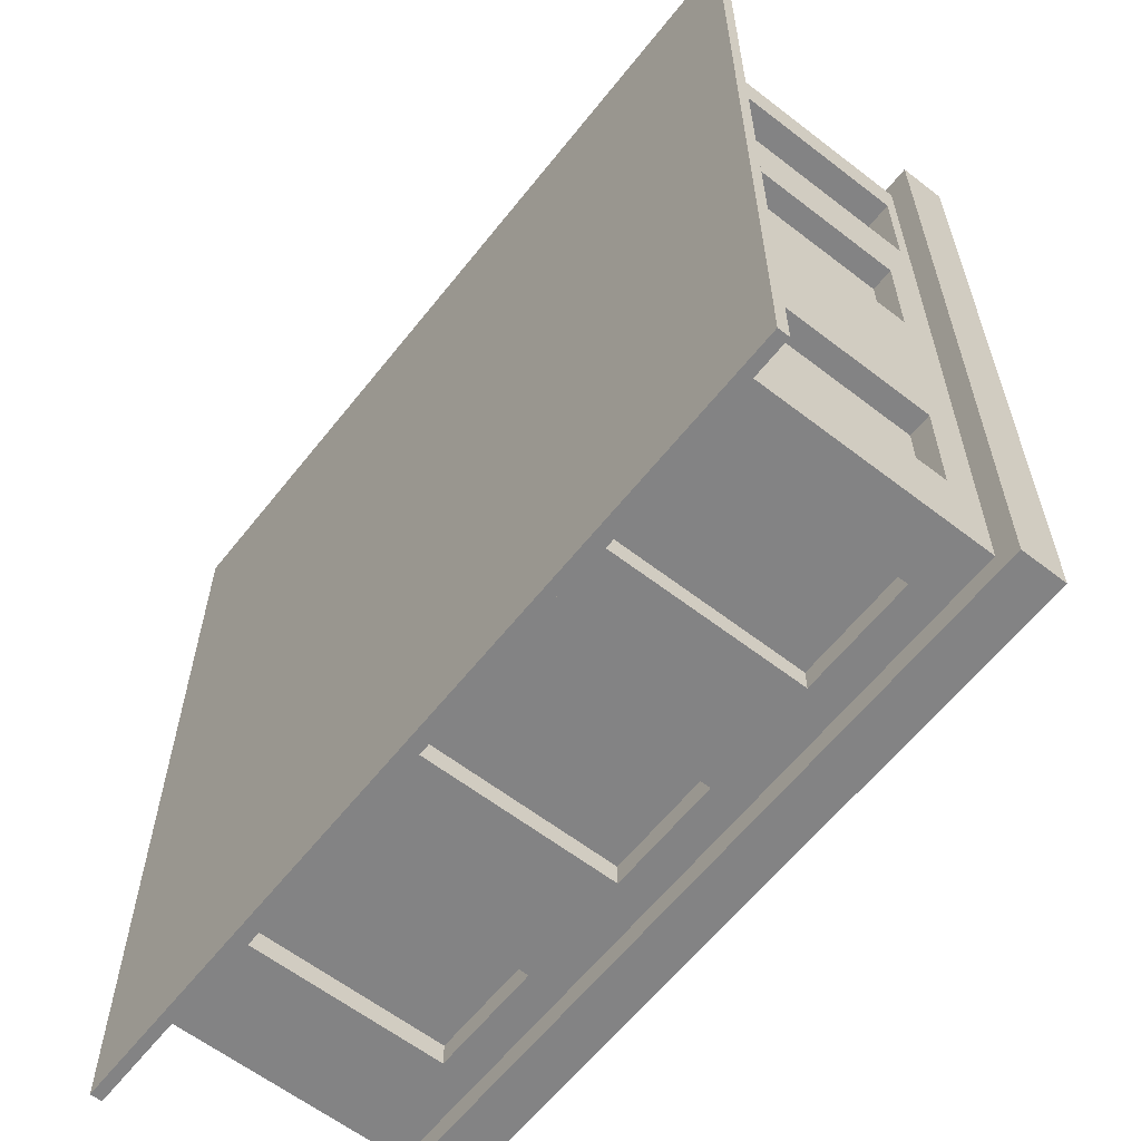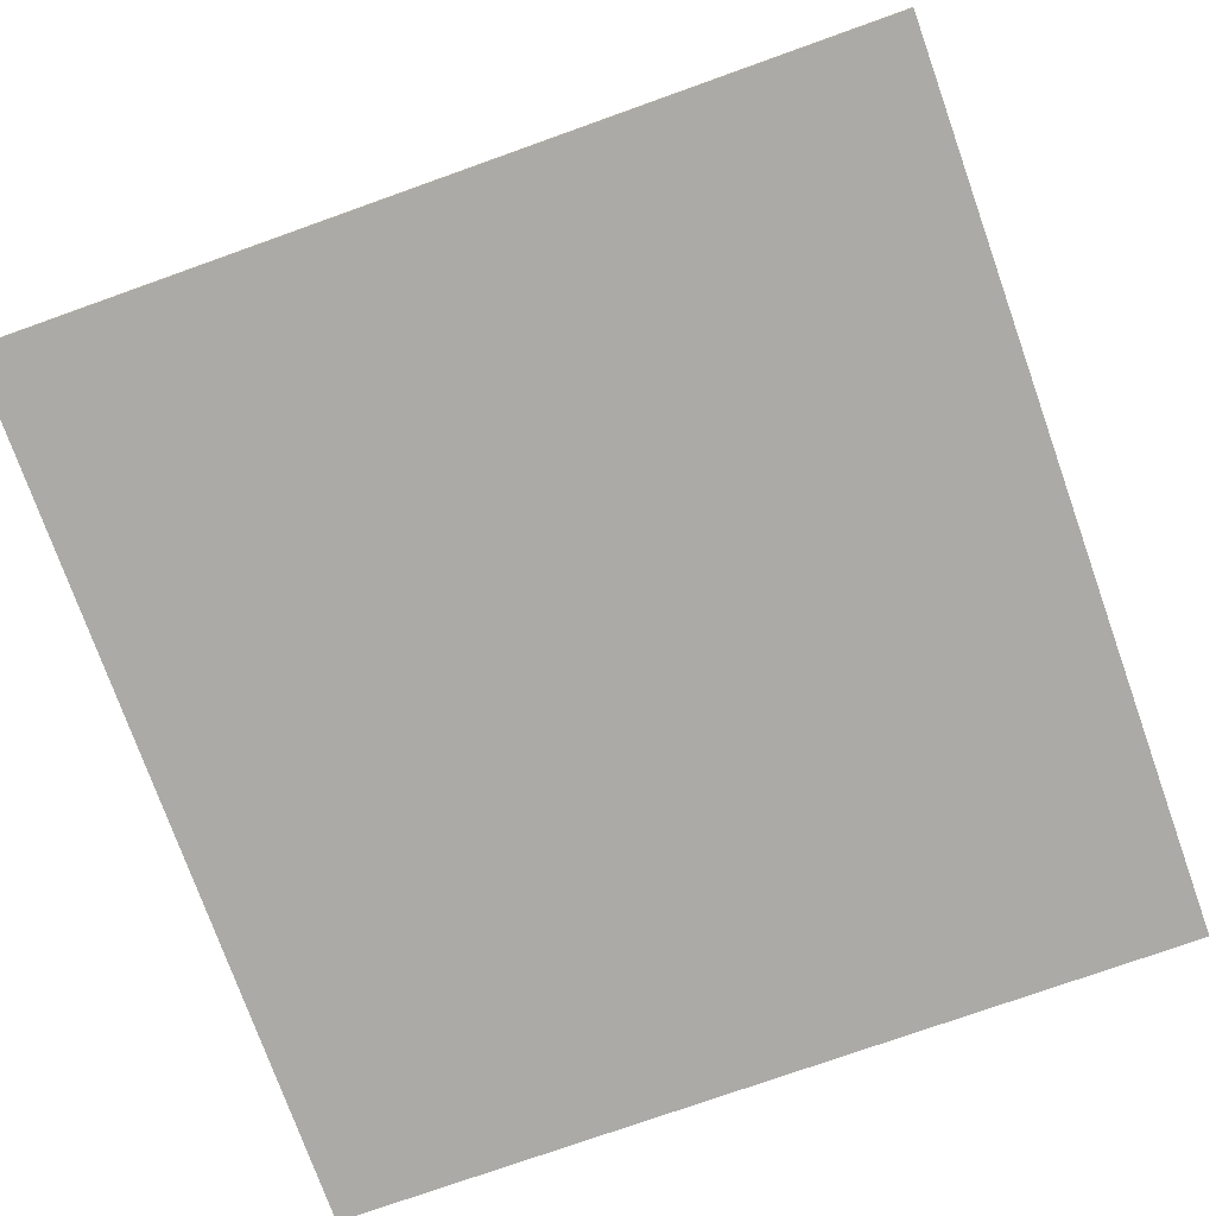
<metadata>
{"format":"obj","ext":"obj","renderer":"f3d","projection":"perspective","resolution":1024,"background":"white","views":[{"elev":-61.1,"azim":51.8,"up":"+Z"},{"elev":-75.8,"azim":-160.4,"up":"+Y"}]}
</metadata>
<code>
o
v 2.9 2 -2.5
v 2.9 2 -10.1
v 2.9 2.1 -2.5
v 2.9 2.1 -10.1
v 3.2 4.3 -3
v 3.2 4.3 -9.8
v 3.2 4.7 -3
v 3.2 4.7 -9.8
v 3.3 2.1 -3.1
v 3.3 2.1 -3.7
v 3.3 2.4 -3.1
v 3.3 2.4 -3.7
v 3.4 2.1 -4.6
v 3.4 2.1 -9.6
v 3.4 2.3 -5.3
v 3.4 2.3 -6.3
v 3.4 2.4 -3.2
v 3.4 2.4 -3.6
v 3.4 2.4 -7.9
v 3.4 2.4 -8.9
v 3.4 4 -5.3
v 3.4 4 -6.3
v 3.4 4 -7.9
v 3.4 4 -8.9
v 3.4 4.2 -3.6
v 3.4 4.2 -4.6
v 3.4 4.3 -3.2
v 3.4 4.3 -9.6
v 3.6 2.3 -5.3
v 3.6 2.3 -6.3
v 3.6 2.4 -7.9
v 3.6 2.4 -8.9
v 3.6 4 -5.3
v 3.6 4 -6.3
v 3.6 4 -7.9
v 3.6 4 -8.9
v 4.8 2.1 -3.1
v 4.8 2.1 -3.7
v 4.8 2.4 -3.1
v 4.8 2.4 -3.7
v 4.9 2.4 -3.2
v 4.9 2.4 -3.6
v 4.9 4.2 -3.2
v 4.9 4.2 -3.6
v 5.3 2.3 -9.4
v 5.3 2.3 -9.6
v 5.3 4 -9.4
v 5.3 4 -9.6
v 5.4 2.1 -4.5
v 5.4 2.1 -4.6
v 5.4 4.1 -4.5
v 5.4 4.1 -4.6
v 6.3 2.1 -3.1
v 6.3 2.1 -3.7
v 6.3 2.4 -3.1
v 6.3 2.4 -3.7
v 6.4 2.4 -3.2
v 6.4 2.4 -3.6
v 6.4 4.2 -3.2
v 6.4 4.2 -3.6
v 7.3 2.3 -9.4
v 7.3 2.3 -9.6
v 7.3 4 -9.4
v 7.3 4 -9.6
v 7.6 2.1 -4.5
v 7.6 2.1 -4.8
v 7.6 3.9 -4.5
v 7.6 3.9 -4.8
v 7.8 2.1 -3.1
v 7.8 2.1 -3.7
v 7.8 2.4 -3.1
v 7.8 2.4 -3.7
v 7.9 2.4 -3.2
v 7.9 2.4 -3.6
v 7.9 4.2 -3.2
v 7.9 4.2 -3.6
v 9.3 2.1 -3.1
v 9.3 2.1 -3.7
v 9.3 2.3 -9.4
v 9.3 2.3 -9.6
v 9.3 2.4 -3.1
v 9.3 2.4 -3.7
v 9.3 4 -9.4
v 9.3 4 -9.6
v 9.4 2.4 -3.2
v 9.4 2.4 -3.6
v 9.4 4.2 -3.2
v 9.4 4.2 -3.6
v 9.4 4.2 -4.6
v 9.4 4.3 -3.6
v 9.4 4.3 -4.6
v 3.8 2.4 -3.2
v 3.8 2.4 -3.6
v 3.8 4.2 -3.2
v 3.8 4.2 -3.6
v 3.8 4.2 -4.6
v 3.8 4.3 -3.6
v 3.8 4.3 -4.6
v 3.9 2.1 -3.1
v 3.9 2.1 -3.7
v 3.9 2.4 -3.1
v 3.9 2.4 -3.7
v 4.3 2.3 -9.4
v 4.3 2.3 -9.6
v 4.3 4 -9.4
v 4.3 4 -9.6
v 5.3 2.4 -3.2
v 5.3 2.4 -3.6
v 5.3 4.2 -3.2
v 5.3 4.2 -3.6
v 5.4 2.1 -3.1
v 5.4 2.1 -3.7
v 5.4 2.4 -3.1
v 5.4 2.4 -3.7
v 5.6 2.1 -4.5
v 5.6 2.1 -4.8
v 5.6 3.9 -4.5
v 5.6 3.9 -4.8
v 6.3 2.3 -9.4
v 6.3 2.3 -9.6
v 6.3 4 -9.4
v 6.3 4 -9.6
v 6.8 2.4 -3.2
v 6.8 2.4 -3.6
v 6.8 4.2 -3.2
v 6.8 4.2 -3.6
v 6.9 2.1 -3.1
v 6.9 2.1 -3.7
v 6.9 2.4 -3.1
v 6.9 2.4 -3.7
v 7.8 2.1 -4.5
v 7.8 2.1 -4.6
v 7.8 4.1 -4.5
v 7.8 4.1 -4.6
v 8.3 2.3 -9.4
v 8.3 2.3 -9.6
v 8.3 2.4 -3.2
v 8.3 2.4 -3.6
v 8.3 4 -9.4
v 8.3 4 -9.6
v 8.3 4.2 -3.2
v 8.3 4.2 -3.6
v 8.4 2.1 -3.1
v 8.4 2.1 -3.7
v 8.4 2.4 -3.1
v 8.4 2.4 -3.7
v 9.6 2.3 -5.3
v 9.6 2.3 -6.3
v 9.6 2.3 -7.9
v 9.6 2.3 -8.9
v 9.6 4 -5.3
v 9.6 4 -6.3
v 9.6 4 -7.9
v 9.6 4 -8.9
v 9.8 2.1 -4.6
v 9.8 2.1 -9.6
v 9.8 2.3 -5.3
v 9.8 2.3 -6.3
v 9.8 2.3 -7.9
v 9.8 2.3 -8.9
v 9.8 2.4 -3.2
v 9.8 2.4 -3.6
v 9.8 4 -5.3
v 9.8 4 -6.3
v 9.8 4 -7.9
v 9.8 4 -8.9
v 9.8 4.2 -3.6
v 9.8 4.2 -4.6
v 9.8 4.3 -3.2
v 9.8 4.3 -9.6
v 9.9 2.1 -3.1
v 9.9 2.1 -3.7
v 9.9 2.4 -3.1
v 9.9 2.4 -3.7
v 10 4.3 -3
v 10 4.3 -9.8
v 10 4.7 -3
v 10 4.7 -9.8
v 10.3 2 -2.5
v 10.3 2 -10.1
v 10.3 2.1 -2.5
v 10.3 2.1 -10.1
v 2.9 2 -2.5
v 2.9 2.1 -2.5
v 10.3 2 -2.5
v 10.3 2.1 -2.5
v 3.2 4.3 -3
v 3.2 4.7 -3
v 10 4.3 -3
v 10 4.7 -3
v 3.3 2.1 -3.1
v 3.3 2.4 -3.1
v 3.9 2.1 -3.1
v 3.9 2.4 -3.1
v 4.8 2.1 -3.1
v 4.8 2.4 -3.1
v 5.4 2.1 -3.1
v 5.4 2.4 -3.1
v 6.3 2.1 -3.1
v 6.3 2.4 -3.1
v 6.9 2.1 -3.1
v 6.9 2.4 -3.1
v 7.8 2.1 -3.1
v 7.8 2.4 -3.1
v 8.4 2.1 -3.1
v 8.4 2.4 -3.1
v 9.3 2.1 -3.1
v 9.3 2.4 -3.1
v 9.9 2.1 -3.1
v 9.9 2.4 -3.1
v 3.4 2.4 -3.2
v 3.4 4.3 -3.2
v 3.8 2.4 -3.2
v 3.8 4.2 -3.2
v 4.9 2.4 -3.2
v 4.9 4.2 -3.2
v 5.3 2.4 -3.2
v 5.3 4.2 -3.2
v 6.4 2.4 -3.2
v 6.4 4.2 -3.2
v 6.8 2.4 -3.2
v 6.8 4.2 -3.2
v 7.9 2.4 -3.2
v 7.9 4.2 -3.2
v 8.3 2.4 -3.2
v 8.3 4.2 -3.2
v 9.4 2.4 -3.2
v 9.4 4.2 -3.2
v 9.8 2.4 -3.2
v 9.8 4.3 -3.2
v 5.4 2.1 -4.5
v 5.4 4.1 -4.5
v 5.6 2.1 -4.5
v 5.6 3.9 -4.5
v 7.6 2.1 -4.5
v 7.6 3.9 -4.5
v 7.8 2.1 -4.5
v 7.8 4.1 -4.5
v 3.4 2.1 -4.6
v 3.4 4.2 -4.6
v 3.8 4.2 -4.6
v 3.8 4.3 -4.6
v 5.4 2.1 -4.6
v 5.4 4.1 -4.6
v 7.8 2.1 -4.6
v 7.8 4.1 -4.6
v 9.4 4.2 -4.6
v 9.4 4.3 -4.6
v 9.8 2.1 -4.6
v 9.8 4.2 -4.6
v 5.6 2.1 -4.8
v 5.6 3.9 -4.8
v 6.5 2.1 -4.8
v 6.5 3.9 -4.8
v 6.7 2.1 -4.8
v 6.7 3.9 -4.8
v 7.6 2.1 -4.8
v 7.6 3.9 -4.8
v 3.4 2.3 -6.3
v 3.4 4 -6.3
v 3.6 2.3 -6.3
v 3.6 4 -6.3
v 9.6 2.3 -6.3
v 9.6 4 -6.3
v 9.8 2.3 -6.3
v 9.8 4 -6.3
v 3.4 2.4 -8.9
v 3.4 4 -8.9
v 3.6 2.4 -8.9
v 3.6 4 -8.9
v 9.6 2.3 -8.9
v 9.6 4 -8.9
v 9.8 2.3 -8.9
v 9.8 4 -8.9
v 3.4 2.4 -3.6
v 3.4 4.2 -3.6
v 3.8 2.4 -3.6
v 3.8 4.2 -3.6
v 3.8 4.3 -3.6
v 4.9 2.4 -3.6
v 4.9 4.2 -3.6
v 5.3 2.4 -3.6
v 5.3 4.2 -3.6
v 6.4 2.4 -3.6
v 6.4 4.2 -3.6
v 6.8 2.4 -3.6
v 6.8 4.2 -3.6
v 7.9 2.4 -3.6
v 7.9 4.2 -3.6
v 8.3 2.4 -3.6
v 8.3 4.2 -3.6
v 9.4 2.4 -3.6
v 9.4 4.2 -3.6
v 9.4 4.3 -3.6
v 9.8 2.4 -3.6
v 9.8 4.2 -3.6
v 3.3 2.1 -3.7
v 3.3 2.4 -3.7
v 3.9 2.1 -3.7
v 3.9 2.4 -3.7
v 4.8 2.1 -3.7
v 4.8 2.4 -3.7
v 5.4 2.1 -3.7
v 5.4 2.4 -3.7
v 6.3 2.1 -3.7
v 6.3 2.4 -3.7
v 6.9 2.1 -3.7
v 6.9 2.4 -3.7
v 7.8 2.1 -3.7
v 7.8 2.4 -3.7
v 8.4 2.1 -3.7
v 8.4 2.4 -3.7
v 9.3 2.1 -3.7
v 9.3 2.4 -3.7
v 9.9 2.1 -3.7
v 9.9 2.4 -3.7
v 3.4 2.3 -5.3
v 3.4 4 -5.3
v 3.6 2.3 -5.3
v 3.6 4 -5.3
v 9.6 2.3 -5.3
v 9.6 4 -5.3
v 9.8 2.3 -5.3
v 9.8 4 -5.3
v 3.4 2.4 -7.9
v 3.4 4 -7.9
v 3.6 2.4 -7.9
v 3.6 4 -7.9
v 9.6 2.3 -7.9
v 9.6 4 -7.9
v 9.8 2.3 -7.9
v 9.8 4 -7.9
v 4.3 2.3 -9.4
v 4.3 4 -9.4
v 5.3 2.3 -9.4
v 5.3 4 -9.4
v 6.3 2.3 -9.4
v 6.3 4 -9.4
v 7.3 2.3 -9.4
v 7.3 4 -9.4
v 8.3 2.3 -9.4
v 8.3 4 -9.4
v 9.3 2.3 -9.4
v 9.3 4 -9.4
v 3.4 2.1 -9.6
v 3.4 4.3 -9.6
v 4.3 2.3 -9.6
v 4.3 4 -9.6
v 5.3 2.3 -9.6
v 5.3 4 -9.6
v 6.3 2.3 -9.6
v 6.3 4 -9.6
v 7.3 2.3 -9.6
v 7.3 4 -9.6
v 8.3 2.3 -9.6
v 8.3 4 -9.6
v 9.3 2.3 -9.6
v 9.3 4 -9.6
v 9.8 2.1 -9.6
v 9.8 4.3 -9.6
v 3.2 4.3 -9.8
v 3.2 4.7 -9.8
v 10 4.3 -9.8
v 10 4.7 -9.8
v 2.9 2 -10.1
v 2.9 2.1 -10.1
v 10.3 2 -10.1
v 10.3 2.1 -10.1
v 2.9 2 -2.5
v 10.3 2 -2.5
v 2.9 2 -10.1
v 10.3 2 -10.1
v 5.6 3.9 -4.5
v 7.6 3.9 -4.5
v 5.6 3.9 -4.8
v 6.5 3.9 -4.8
v 6.7 3.9 -4.8
v 7.6 3.9 -4.8
v 3.4 4 -5.3
v 3.6 4 -5.3
v 9.6 4 -5.3
v 9.8 4 -5.3
v 3.4 4 -6.3
v 3.6 4 -6.3
v 9.6 4 -6.3
v 9.8 4 -6.3
v 3.4 4 -7.9
v 3.6 4 -7.9
v 9.6 4 -7.9
v 9.8 4 -7.9
v 3.4 4 -8.9
v 3.6 4 -8.9
v 9.6 4 -8.9
v 9.8 4 -8.9
v 4.3 4 -9.4
v 5.3 4 -9.4
v 6.3 4 -9.4
v 7.3 4 -9.4
v 8.3 4 -9.4
v 9.3 4 -9.4
v 4.3 4 -9.6
v 5.3 4 -9.6
v 6.3 4 -9.6
v 7.3 4 -9.6
v 8.3 4 -9.6
v 9.3 4 -9.6
v 3.8 4.2 -3.2
v 4.9 4.2 -3.2
v 5.3 4.2 -3.2
v 6.4 4.2 -3.2
v 6.8 4.2 -3.2
v 7.9 4.2 -3.2
v 8.3 4.2 -3.2
v 9.4 4.2 -3.2
v 3.4 4.2 -3.6
v 3.8 4.2 -3.6
v 4.9 4.2 -3.6
v 5.3 4.2 -3.6
v 6.4 4.2 -3.6
v 6.8 4.2 -3.6
v 7.9 4.2 -3.6
v 8.3 4.2 -3.6
v 9.4 4.2 -3.6
v 9.8 4.2 -3.6
v 3.4 4.2 -4.6
v 3.8 4.2 -4.6
v 9.4 4.2 -4.6
v 9.8 4.2 -4.6
v 3.2 4.3 -3
v 10 4.3 -3
v 3.4 4.3 -3.2
v 9.8 4.3 -3.2
v 3.8 4.3 -3.6
v 9.4 4.3 -3.6
v 3.8 4.3 -4.6
v 9.4 4.3 -4.6
v 3.4 4.3 -9.6
v 9.8 4.3 -9.6
v 3.2 4.3 -9.8
v 10 4.3 -9.8
v 2.9 2.1 -2.5
v 10.3 2.1 -2.5
v 3.3 2.1 -3.1
v 3.9 2.1 -3.1
v 4.8 2.1 -3.1
v 5.4 2.1 -3.1
v 6.3 2.1 -3.1
v 6.9 2.1 -3.1
v 7.8 2.1 -3.1
v 8.4 2.1 -3.1
v 9.3 2.1 -3.1
v 9.9 2.1 -3.1
v 3.3 2.1 -3.7
v 3.9 2.1 -3.7
v 4.8 2.1 -3.7
v 5.4 2.1 -3.7
v 6.3 2.1 -3.7
v 6.9 2.1 -3.7
v 7.8 2.1 -3.7
v 8.4 2.1 -3.7
v 9.3 2.1 -3.7
v 9.9 2.1 -3.7
v 5.4 2.1 -4.5
v 5.6 2.1 -4.5
v 7.6 2.1 -4.5
v 7.8 2.1 -4.5
v 3.4 2.1 -4.6
v 5.4 2.1 -4.6
v 7.8 2.1 -4.6
v 9.8 2.1 -4.6
v 5.6 2.1 -4.8
v 6.5 2.1 -4.8
v 6.7 2.1 -4.8
v 7.6 2.1 -4.8
v 3.4 2.1 -9.6
v 9.8 2.1 -9.6
v 2.9 2.1 -10.1
v 10.3 2.1 -10.1
v 3.4 2.3 -5.3
v 3.6 2.3 -5.3
v 9.6 2.3 -5.3
v 9.8 2.3 -5.3
v 3.4 2.3 -6.3
v 3.6 2.3 -6.3
v 9.6 2.3 -6.3
v 9.8 2.3 -6.3
v 9.6 2.3 -7.9
v 9.8 2.3 -7.9
v 9.6 2.3 -8.9
v 9.8 2.3 -8.9
v 4.3 2.3 -9.4
v 5.3 2.3 -9.4
v 6.3 2.3 -9.4
v 7.3 2.3 -9.4
v 8.3 2.3 -9.4
v 9.3 2.3 -9.4
v 4.3 2.3 -9.6
v 5.3 2.3 -9.6
v 6.3 2.3 -9.6
v 7.3 2.3 -9.6
v 8.3 2.3 -9.6
v 9.3 2.3 -9.6
v 3.3 2.4 -3.1
v 3.9 2.4 -3.1
v 4.8 2.4 -3.1
v 5.4 2.4 -3.1
v 6.3 2.4 -3.1
v 6.9 2.4 -3.1
v 7.8 2.4 -3.1
v 8.4 2.4 -3.1
v 9.3 2.4 -3.1
v 9.9 2.4 -3.1
v 3.4 2.4 -3.2
v 3.8 2.4 -3.2
v 4.9 2.4 -3.2
v 5.3 2.4 -3.2
v 6.4 2.4 -3.2
v 6.8 2.4 -3.2
v 7.9 2.4 -3.2
v 8.3 2.4 -3.2
v 9.4 2.4 -3.2
v 9.8 2.4 -3.2
v 3.4 2.4 -3.6
v 3.8 2.4 -3.6
v 4.9 2.4 -3.6
v 5.3 2.4 -3.6
v 6.4 2.4 -3.6
v 6.8 2.4 -3.6
v 7.9 2.4 -3.6
v 8.3 2.4 -3.6
v 9.4 2.4 -3.6
v 9.8 2.4 -3.6
v 3.3 2.4 -3.7
v 3.9 2.4 -3.7
v 4.8 2.4 -3.7
v 5.4 2.4 -3.7
v 6.3 2.4 -3.7
v 6.9 2.4 -3.7
v 7.8 2.4 -3.7
v 8.4 2.4 -3.7
v 9.3 2.4 -3.7
v 9.9 2.4 -3.7
v 3.4 2.4 -7.9
v 3.6 2.4 -7.9
v 3.4 2.4 -8.9
v 3.6 2.4 -8.9
v 5.4 4.1 -4.5
v 7.8 4.1 -4.5
v 5.4 4.1 -4.6
v 7.8 4.1 -4.6
v 3.2 4.7 -3
v 10 4.7 -3
v 3.4 4.7 -3.2
v 9.8 4.7 -3.2
v 3.4 4.7 -9.6
v 9.8 4.7 -9.6
v 3.2 4.7 -9.8
v 10 4.7 -9.8
f 3 2 1
f 4 2 3
f 7 6 5
f 8 6 7
f 11 10 9
f 12 10 11
f 15 14 13
f 16 14 15
f 19 14 16
f 20 14 19
f 21 15 13
f 22 19 16
f 23 19 22
f 24 14 20
f 25 18 17
f 26 23 22
f 26 24 23
f 26 21 13
f 26 22 21
f 27 25 17
f 27 26 25
f 28 24 26
f 28 26 27
f 28 14 24
f 33 30 29
f 34 30 33
f 35 32 31
f 36 32 35
f 39 38 37
f 40 38 39
f 43 42 41
f 44 42 43
f 47 46 45
f 48 46 47
f 51 50 49
f 52 50 51
f 55 54 53
f 56 54 55
f 59 58 57
f 60 58 59
f 63 62 61
f 64 62 63
f 67 66 65
f 68 66 67
f 71 70 69
f 72 70 71
f 75 74 73
f 76 74 75
f 81 78 77
f 82 78 81
f 83 80 79
f 84 80 83
f 87 86 85
f 88 86 87
f 90 89 88
f 91 89 90
f 92 93 94
f 94 93 95
f 95 96 97
f 97 96 98
f 99 100 101
f 101 100 102
f 103 104 105
f 105 104 106
f 107 108 109
f 109 108 110
f 111 112 113
f 113 112 114
f 115 116 117
f 117 116 118
f 119 120 121
f 121 120 122
f 123 124 125
f 125 124 126
f 127 128 129
f 129 128 130
f 131 132 133
f 133 132 134
f 135 136 139
f 139 136 140
f 137 138 141
f 141 138 142
f 143 144 145
f 145 144 146
f 147 148 151
f 151 148 152
f 149 150 153
f 153 150 154
f 155 156 157
f 157 156 158
f 158 156 159
f 159 156 160
f 155 157 163
f 158 159 164
f 164 159 165
f 160 156 166
f 161 162 167
f 165 166 168
f 164 165 168
f 155 163 168
f 163 164 168
f 161 167 169
f 167 168 169
f 168 166 170
f 169 168 170
f 166 156 170
f 171 172 173
f 173 172 174
f 175 176 177
f 177 176 178
f 179 180 181
f 181 180 182
f 185 184 183
f 186 184 185
f 189 188 187
f 190 188 189
f 193 192 191
f 194 192 193
f 197 196 195
f 198 196 197
f 201 200 199
f 202 200 201
f 205 204 203
f 206 204 205
f 209 208 207
f 210 208 209
f 213 212 211
f 214 212 213
f 216 212 214
f 217 216 215
f 218 212 216
f 218 216 217
f 220 212 218
f 221 220 219
f 222 212 220
f 222 220 221
f 224 212 222
f 225 224 223
f 226 212 224
f 226 224 225
f 228 212 226
f 229 228 227
f 230 212 228
f 230 228 229
f 233 232 231
f 234 232 233
f 236 232 234
f 237 236 235
f 238 232 236
f 238 236 237
f 241 240 239
f 243 241 239
f 243 242 241
f 244 242 243
f 246 242 244
f 247 242 246
f 247 246 245
f 248 242 247
f 249 247 245
f 250 247 249
f 253 252 251
f 254 252 253
f 255 254 253
f 256 254 255
f 257 256 255
f 258 256 257
f 261 260 259
f 262 260 261
f 265 264 263
f 266 264 265
f 269 268 267
f 270 268 269
f 273 272 271
f 274 272 273
f 275 276 277
f 277 276 278
f 278 279 281
f 280 281 282
f 281 279 283
f 282 281 283
f 283 279 285
f 284 285 286
f 285 279 287
f 286 285 287
f 287 279 289
f 288 289 290
f 289 279 291
f 290 289 291
f 291 279 293
f 293 279 294
f 292 293 295
f 295 293 296
f 297 298 299
f 299 298 300
f 301 302 303
f 303 302 304
f 305 306 307
f 307 306 308
f 309 310 311
f 311 310 312
f 313 314 315
f 315 314 316
f 317 318 319
f 319 318 320
f 321 322 323
f 323 322 324
f 325 326 327
f 327 326 328
f 329 330 331
f 331 330 332
f 333 334 335
f 335 334 336
f 337 338 339
f 339 338 340
f 341 342 343
f 343 342 344
f 345 346 347
f 347 346 348
f 345 347 349
f 348 346 350
f 345 349 351
f 349 350 351
f 350 346 352
f 351 350 352
f 345 351 353
f 352 346 354
f 345 353 355
f 353 354 355
f 354 346 356
f 355 354 356
f 345 355 357
f 356 346 358
f 345 357 359
f 357 358 359
f 358 346 360
f 359 358 360
f 361 362 363
f 363 362 364
f 365 366 367
f 367 366 368
f 371 370 369
f 372 370 371
f 375 374 373
f 376 374 375
f 377 374 376
f 378 374 377
f 383 380 379
f 384 380 383
f 385 382 381
f 386 382 385
f 391 388 387
f 392 388 391
f 393 390 389
f 394 390 393
f 401 396 395
f 402 396 401
f 403 398 397
f 404 398 403
f 405 400 399
f 406 400 405
f 416 408 407
f 417 408 416
f 418 410 409
f 419 410 418
f 420 412 411
f 421 412 420
f 422 414 413
f 423 414 422
f 425 416 415
f 426 416 425
f 427 424 423
f 428 424 427
f 431 430 429
f 432 430 431
f 435 434 433
f 436 434 435
f 437 431 429
f 438 430 432
f 439 437 429
f 439 438 437
f 440 430 438
f 440 438 439
f 441 442 443
f 443 442 444
f 444 442 445
f 445 442 446
f 446 442 447
f 447 442 448
f 448 442 449
f 449 442 450
f 450 442 451
f 451 442 452
f 441 443 453
f 444 445 454
f 454 445 455
f 446 447 456
f 456 447 457
f 448 449 458
f 458 449 459
f 450 451 460
f 460 451 461
f 452 442 462
f 460 461 463
f 461 462 463
f 458 459 463
f 456 457 463
f 459 460 463
f 454 455 463
f 457 458 463
f 453 454 463
f 455 456 463
f 463 462 464
f 464 462 465
f 465 462 466
f 453 463 467
f 467 463 468
f 466 462 469
f 469 462 470
f 464 465 471
f 471 465 472
f 472 465 473
f 473 465 474
f 453 467 475
f 470 462 476
f 441 453 477
f 475 476 477
f 453 475 477
f 462 442 478
f 477 476 478
f 476 462 478
f 479 480 483
f 483 480 484
f 481 482 485
f 485 482 486
f 487 488 489
f 489 488 490
f 491 492 497
f 497 492 498
f 493 494 499
f 499 494 500
f 495 496 501
f 501 496 502
f 503 504 513
f 513 504 514
f 505 506 515
f 515 506 516
f 507 508 517
f 517 508 518
f 509 510 519
f 519 510 520
f 511 512 521
f 521 512 522
f 503 513 523
f 514 504 524
f 505 515 525
f 516 506 526
f 507 517 527
f 518 508 528
f 509 519 529
f 520 510 530
f 511 521 531
f 522 512 532
f 503 523 533
f 523 524 533
f 524 504 534
f 533 524 534
f 505 525 535
f 525 526 535
f 526 506 536
f 535 526 536
f 507 527 537
f 527 528 537
f 528 508 538
f 537 528 538
f 509 529 539
f 529 530 539
f 530 510 540
f 539 530 540
f 531 532 541
f 511 531 541
f 532 512 542
f 541 532 542
f 543 544 545
f 545 544 546
f 547 548 549
f 549 548 550
f 551 552 553
f 553 552 554
f 551 553 555
f 553 554 555
f 554 552 556
f 555 554 556
f 551 555 557
f 555 556 557
f 556 552 558
f 557 556 558

</code>
